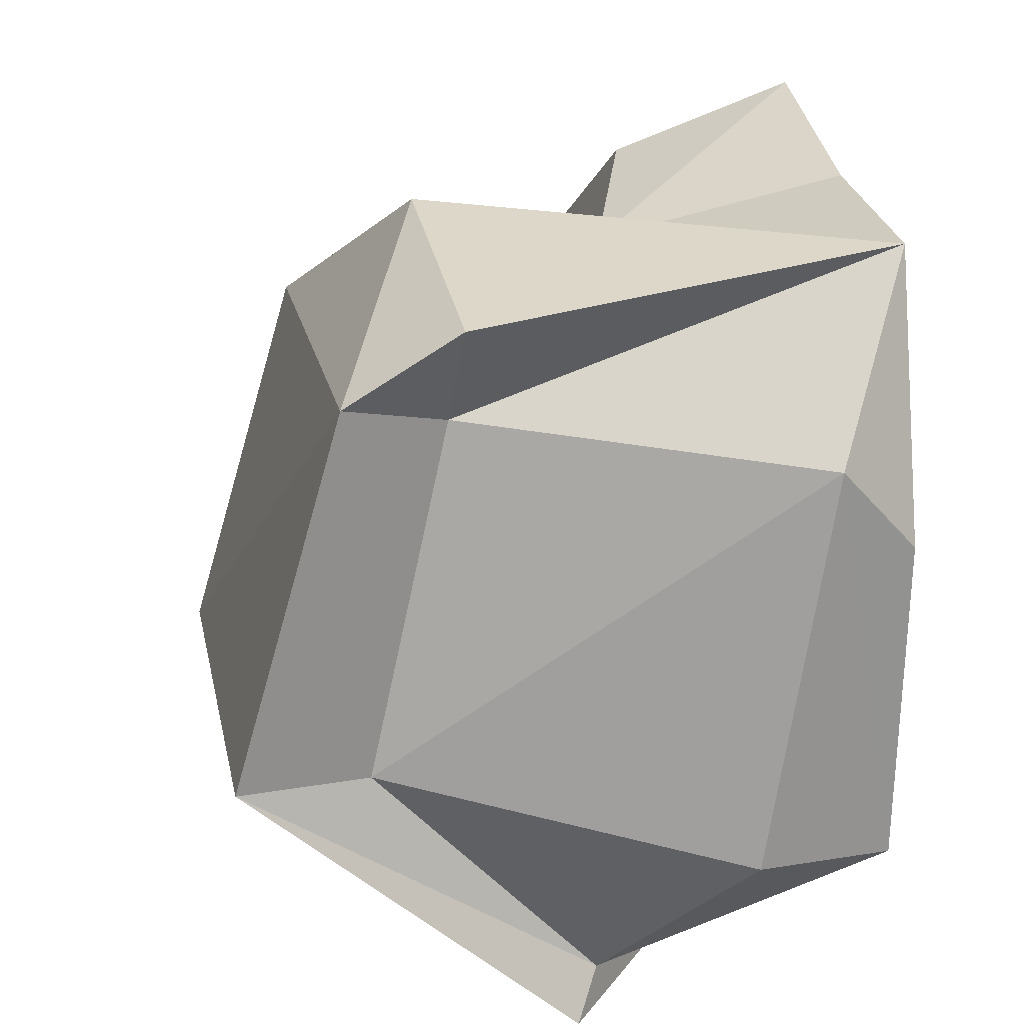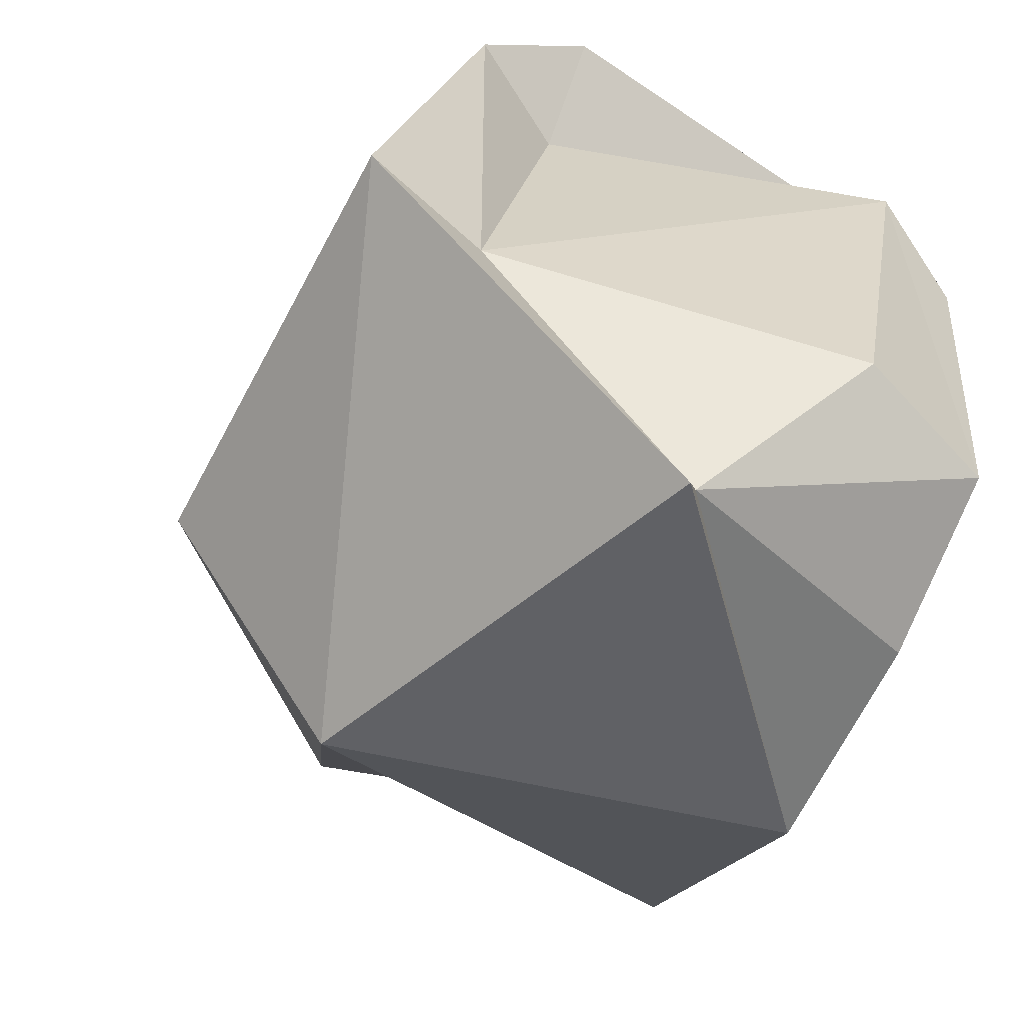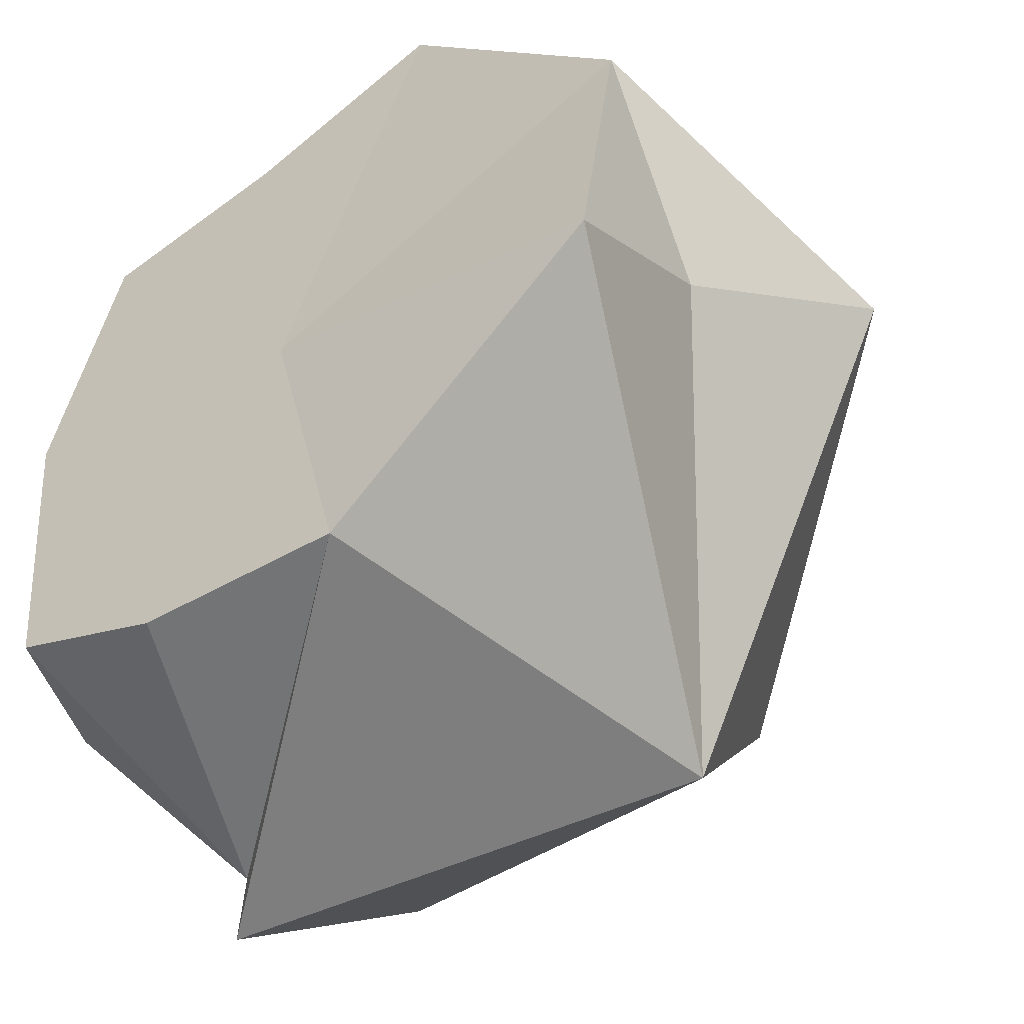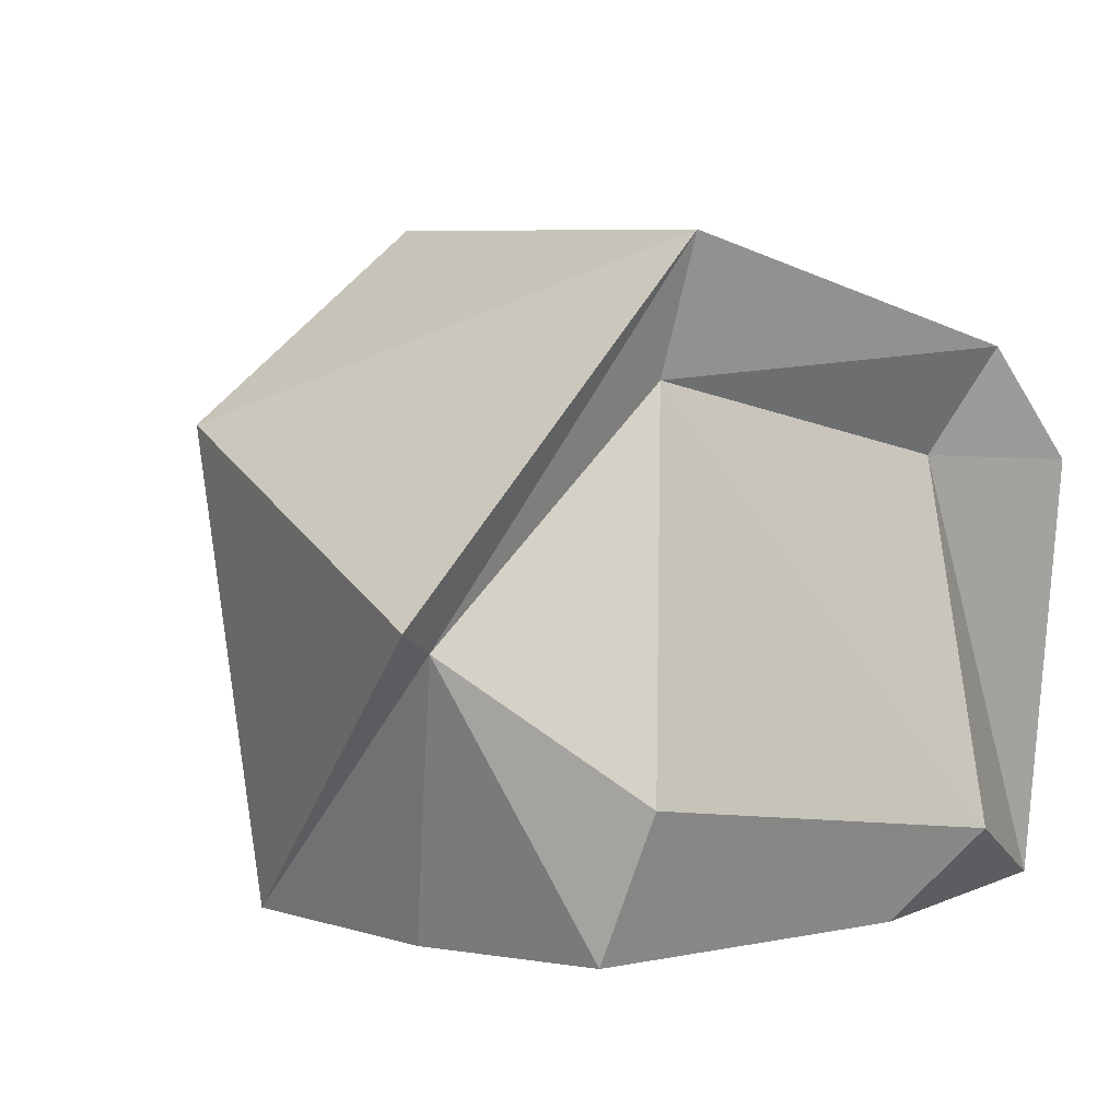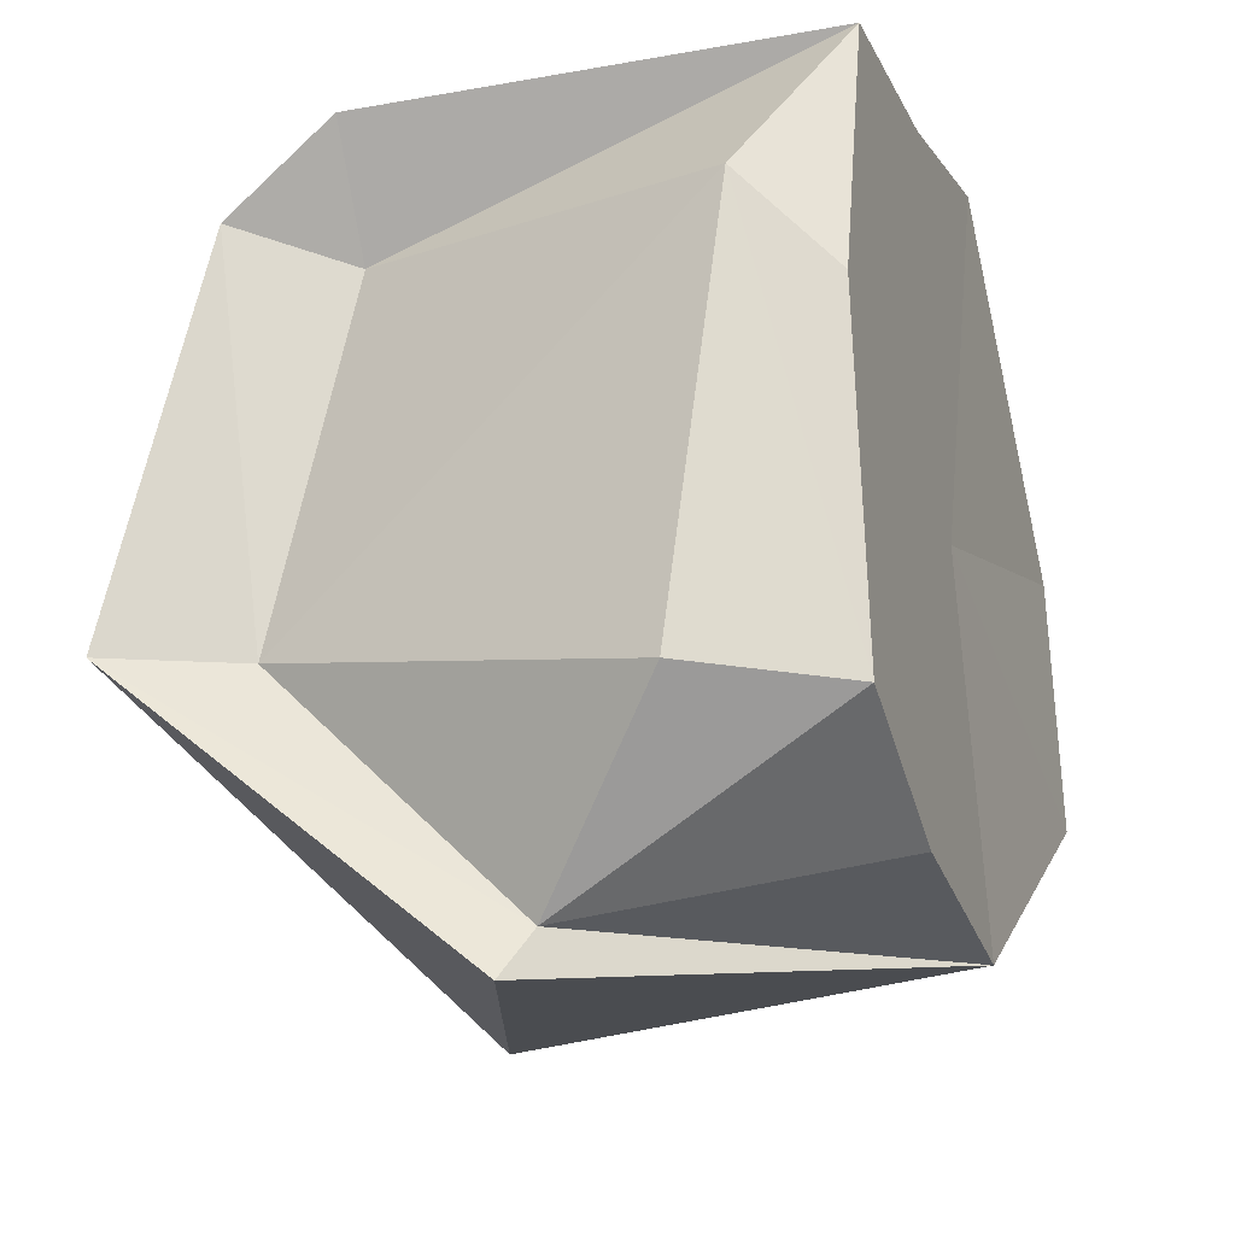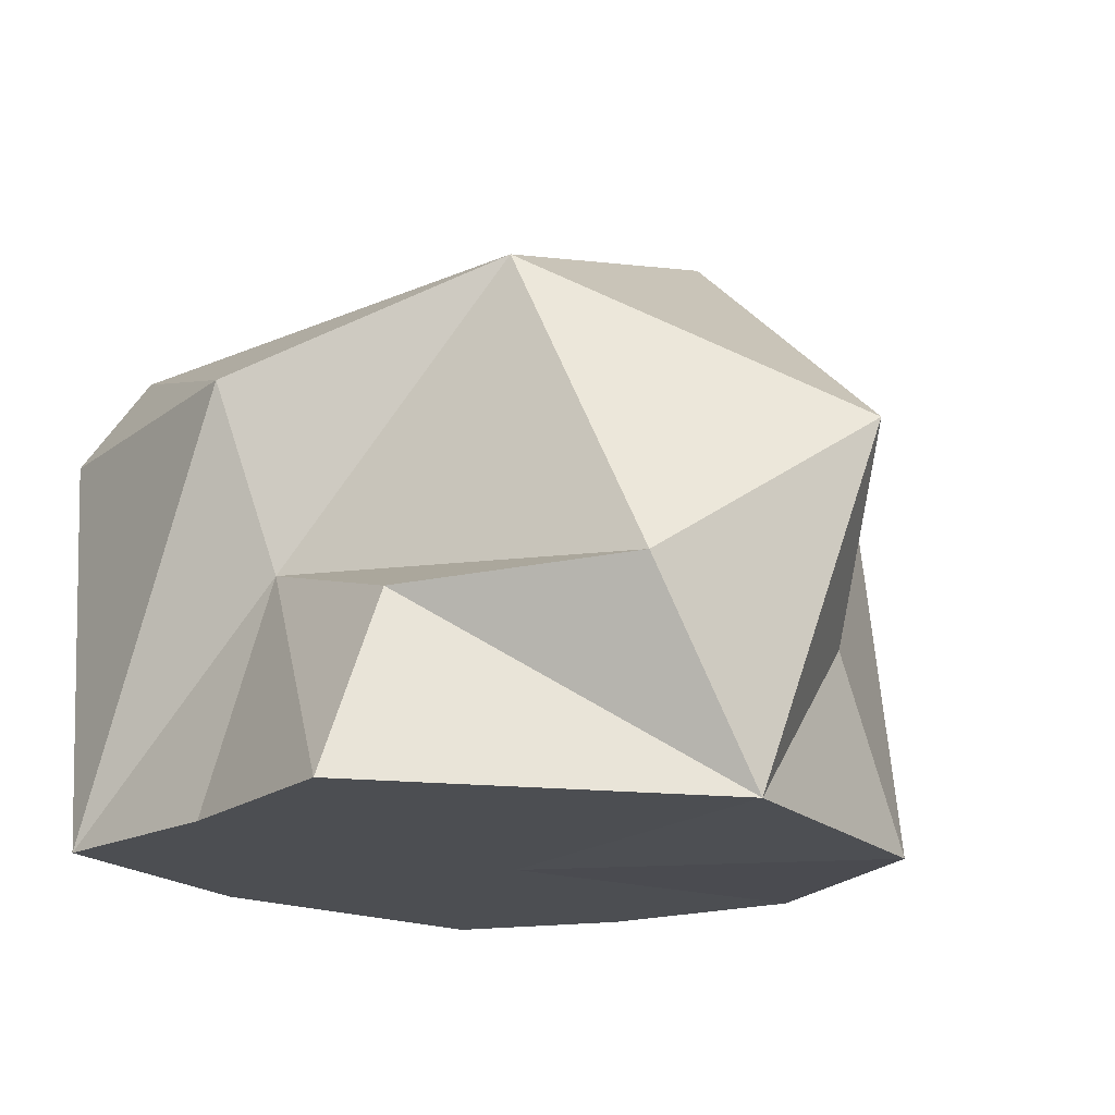
<metadata>
{"format":"obj","ext":"obj","renderer":"f3d","projection":"perspective","resolution":1024,"background":"white","views":[{"elev":17.4,"azim":-99.5,"up":"+Z"},{"elev":-59.4,"azim":-115.9,"up":"+Z"},{"elev":-49.5,"azim":36.1,"up":"+Z"},{"elev":5.2,"azim":-129.5,"up":"+Y"},{"elev":-24.6,"azim":-71.6,"up":"+Z"},{"elev":-16.9,"azim":40.6,"up":"+Y"}]}
</metadata>
<code>
v  38.57 67.61 -62.42
v  24.05 -0 -61.66
v  -28.19 44.59 -74.99
v  -34.17 94.14 -32.33
v  33.32 95.66 -29.02
v  39.64 79.73 22.65
v  84.18 51.77 -2.499
v  67.91 29.47 27.41
v  68.2 24.4 -14.11
v  67.79 -2.572 -29.25
v  -8.582 -0 -58.5
v  -24.09 41.19 -67.85
v  -28.29 74.73 -33.36
v  -27.85 63.31 18.23
v  -36.87 78.85 22.53
v  7.25 35.73 35.4
v  1.802 64.22 43.17
v  36.6 26.94 43.63
v  11.1 0 -11.23
v  72.46 -0.7977 10.44
v  35.1 -0 53.95
v  -33.46 0 -48.03
v  -41.59 21.31 -45.59
v  -38.57 0 0
v  -44.27 12.33 13.02
v  -28.02 -0 40.41
v  3.102 0 44.52
v  -39.99 62.68 33.27
g Rock_Iteration_5
f 1 2 3
f 1 3 4
f 1 4 5
f 5 6 7
f 7 6 8
f 1 9 10
f 1 10 2
f 2 11 12
f 4 3 12
f 12 13 4
f 13 14 15
f 15 4 13
f 16 6 17
f 8 6 16
f 16 18 8
f 19 10 20
f 20 21 19
f 2 10 19
f 19 11 2
f 22 23 12
f 12 11 22
f 22 24 25
f 25 23 22
f 24 26 25
f 27 16 26
f 24 19 21
f 26 24 27
f 27 24 21
f 12 3 2
f 4 15 5
f 5 15 6
f 15 28 17
f 28 15 14
f 25 14 13
f 13 23 25
f 14 26 28
f 28 26 17
f 17 26 16
f 17 6 15
f 22 19 24
f 19 22 11
f 9 1 7
f 7 1 5
f 7 20 9
f 9 20 10
f 18 21 20
f 20 8 18
f 16 27 21
f 21 18 16
f 8 20 7
f 14 25 26
f 13 12 23

</code>
